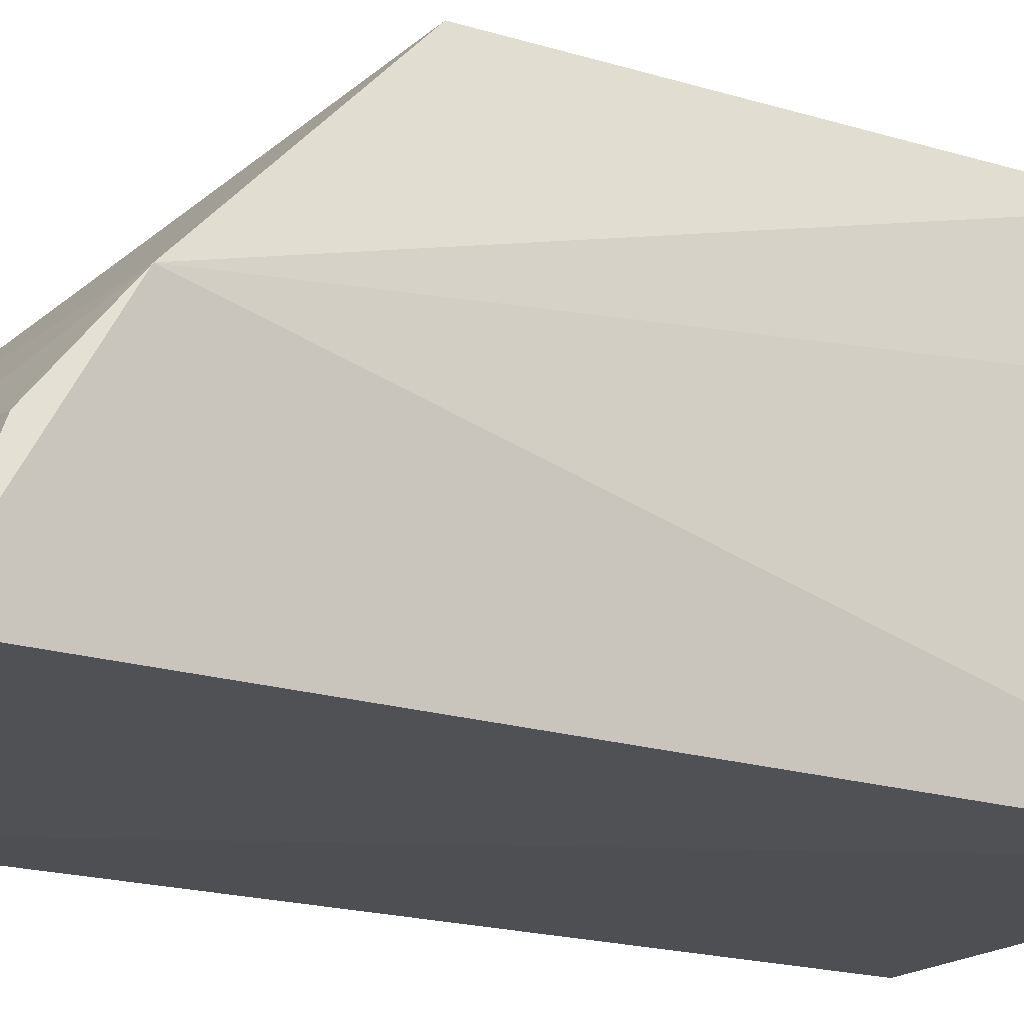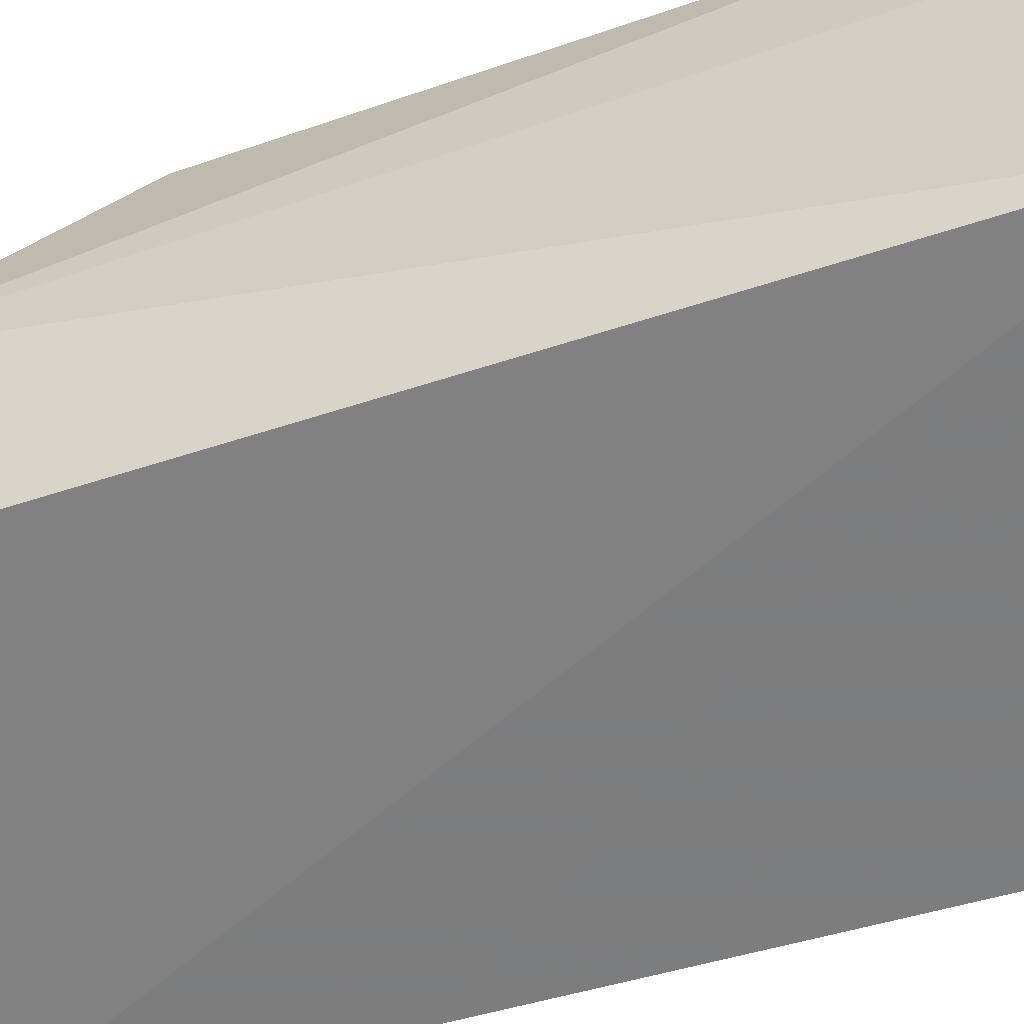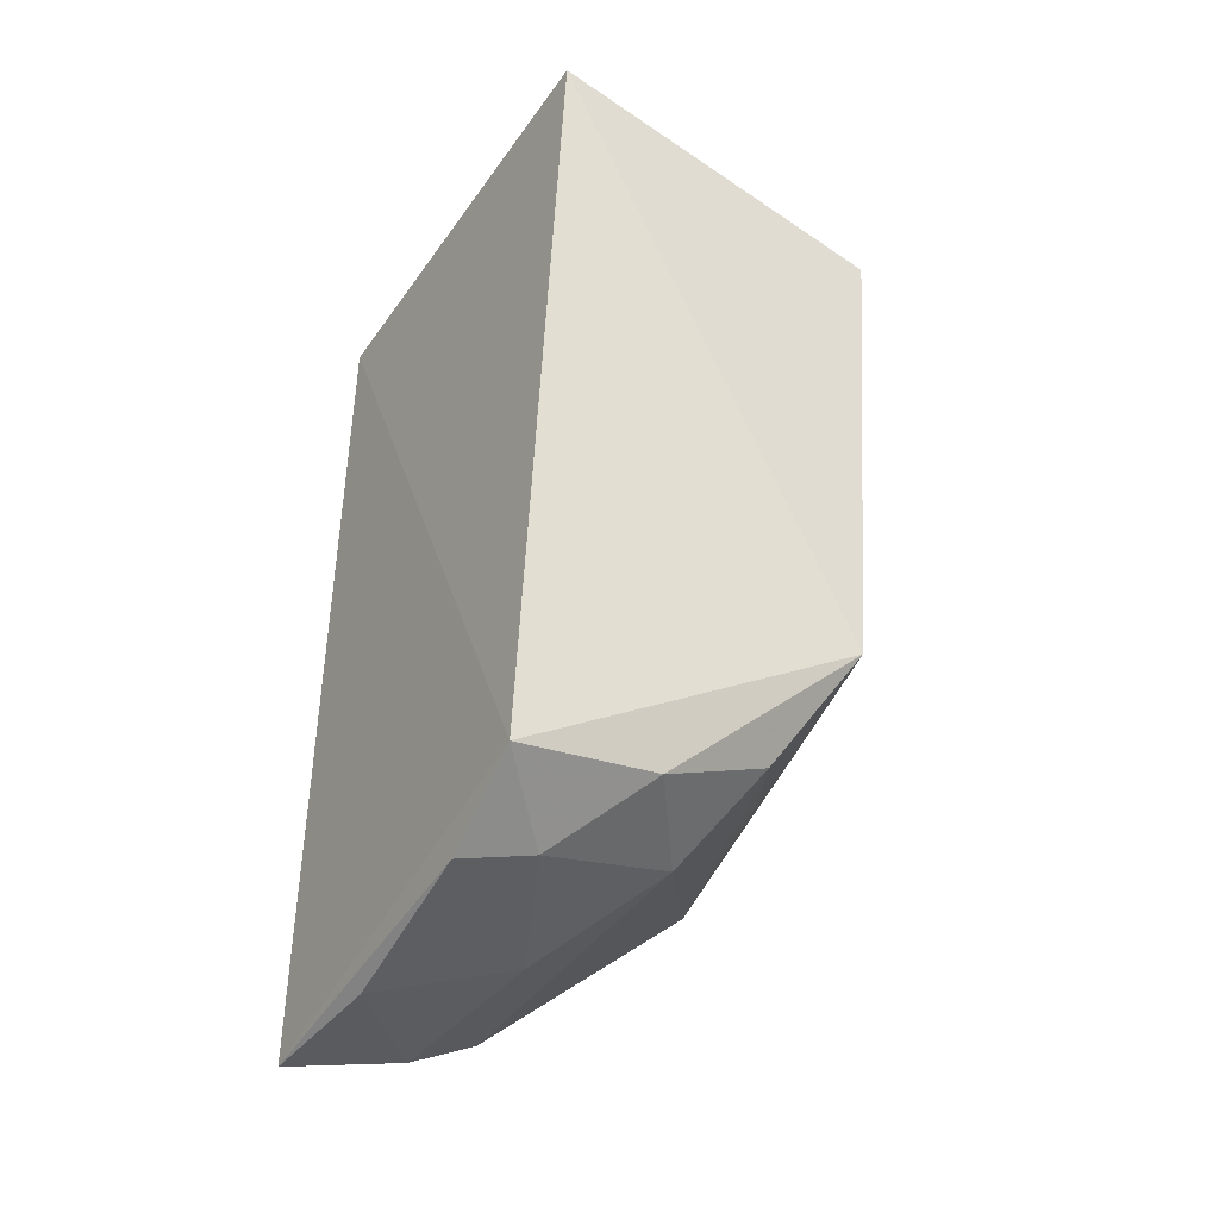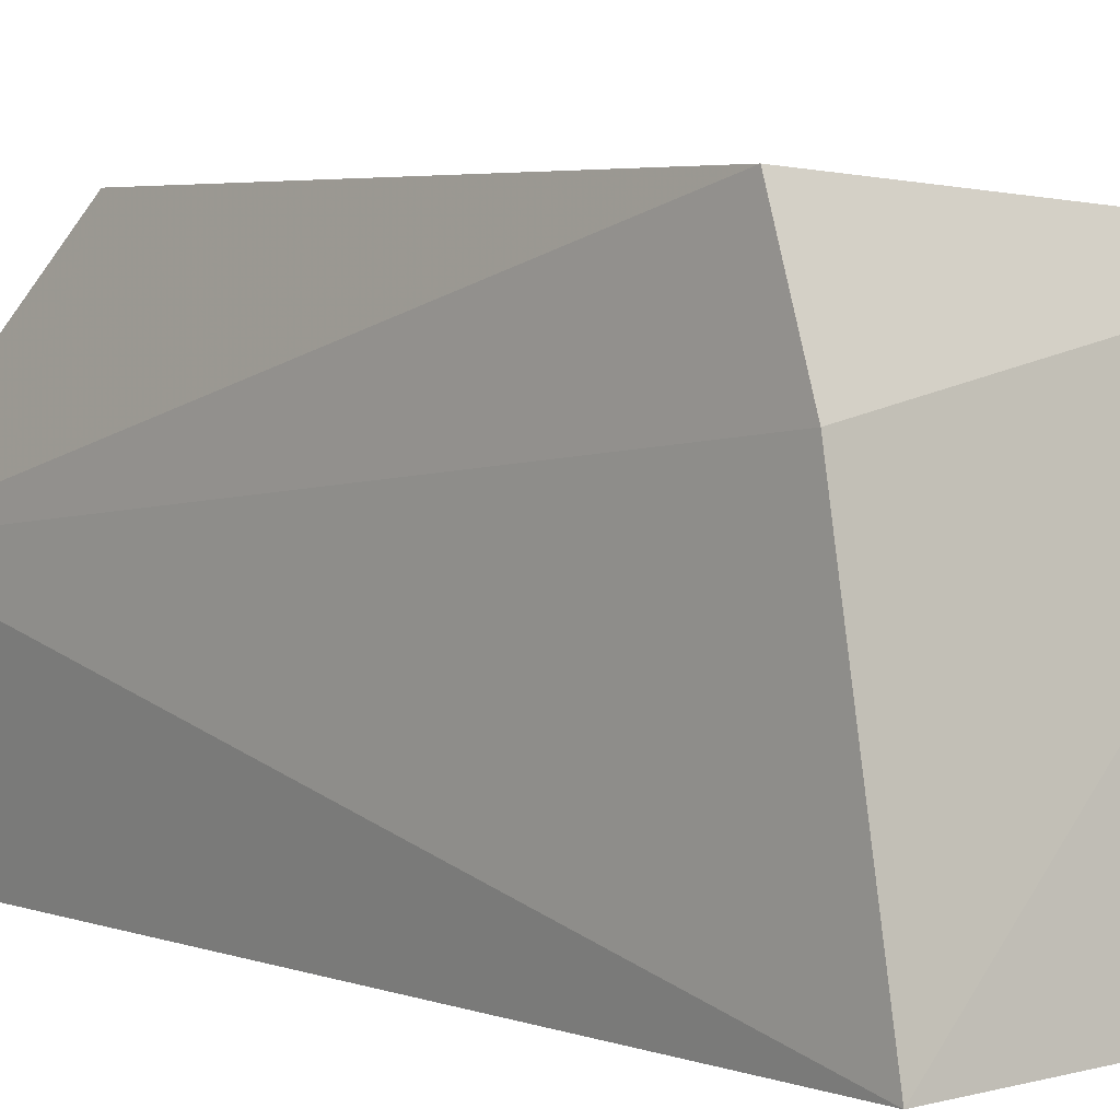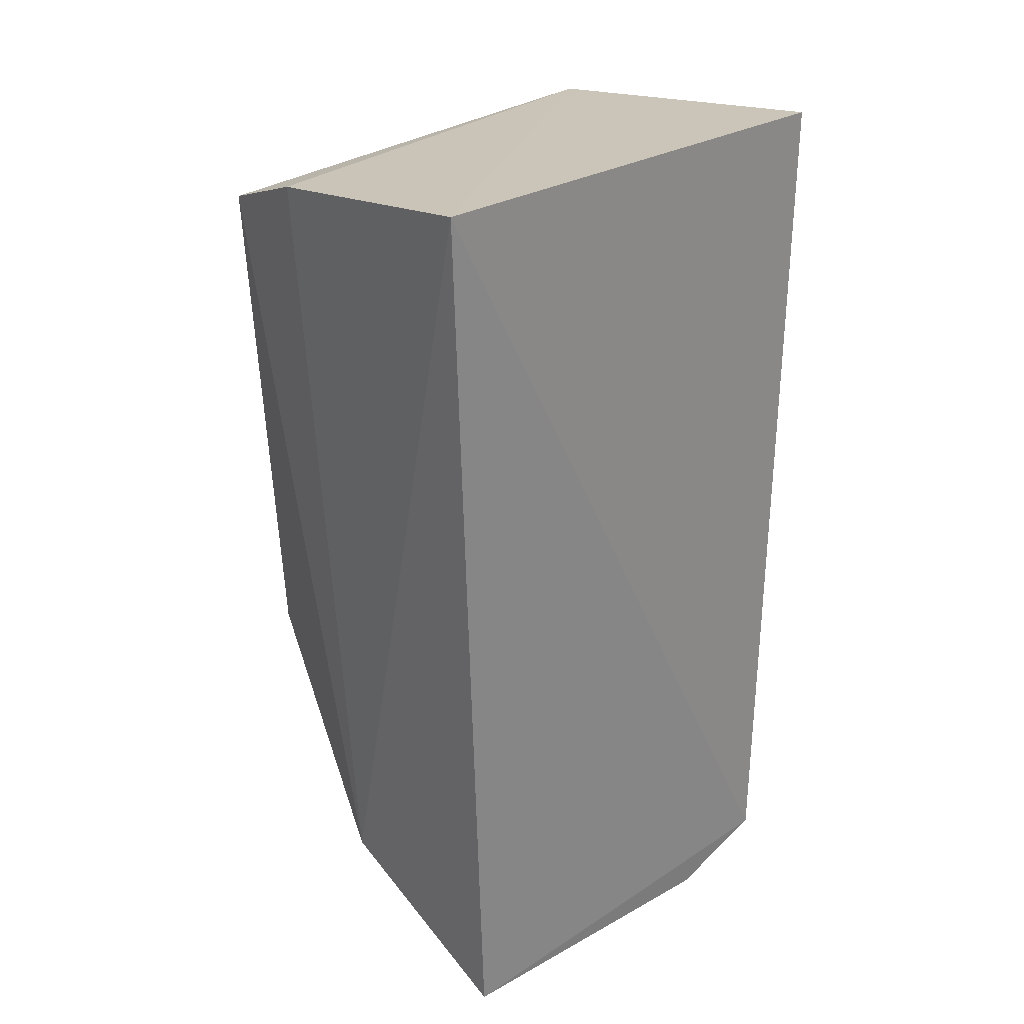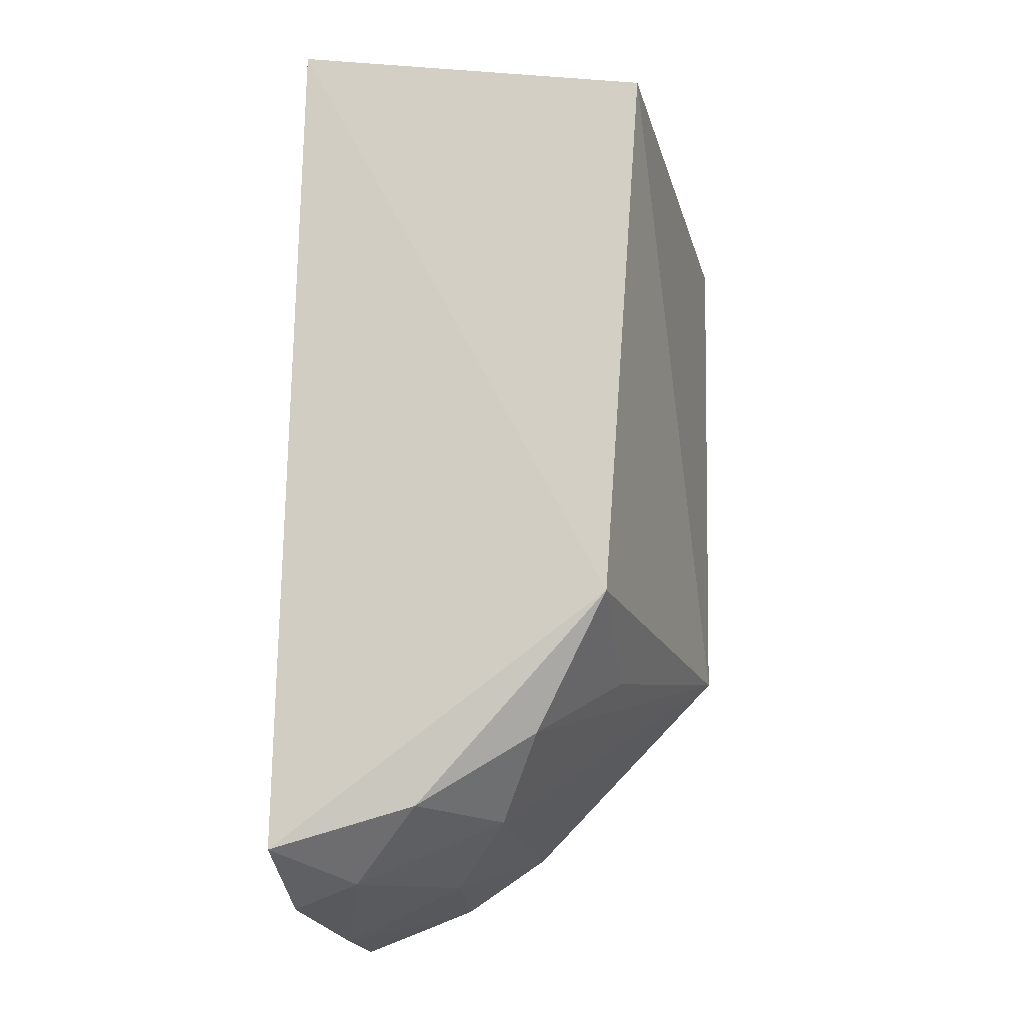
<metadata>
{"format":"obj","ext":"obj","renderer":"f3d","projection":"perspective","resolution":1024,"background":"white","views":[{"elev":-18.8,"azim":55.6,"up":"+Z"},{"elev":-58.7,"azim":106.9,"up":"+Z"},{"elev":-43.5,"azim":-122.7,"up":"+Y"},{"elev":5.2,"azim":138.0,"up":"+Z"},{"elev":29.3,"azim":143.0,"up":"+Y"},{"elev":-16.9,"azim":-79.9,"up":"+Y"}]}
</metadata>
<code>
v 0.002923 0.05506 0.2414
v 0.003756 0.01742 0.2304
v 0.00345 0.06026 0.2204
v -0.01905 0.06092 0.2205
v -0.01828 0.02868 0.2373
v -0.01306 0.01315 0.2196
v -0.01882 0.05761 0.2395
v 0.003261 0.05736 0.2355
v 0.001835 0.02763 0.2409
v 0.002292 0.01197 0.2199
v -0.0177 0.01579 0.2194
v -0.01211 0.01765 0.2308
v -0.01705 0.01794 0.227
v -0.01602 0.02175 0.2332
v 0.00229 0.01427 0.2261
v -0.01377 0.01434 0.2232
v -0.0102 0.02538 0.237
v -0.006046 0.01484 0.2271
v -0.004326 0.01209 0.2204
f 7 3 4
f 7 4 5
f 8 1 2
f 8 2 3
f 8 7 1
f 8 3 7
f 9 2 1
f 9 7 5
f 9 1 7
f 10 3 2
f 11 4 3
f 11 10 6
f 11 3 10
f 11 5 4
f 12 2 9
f 13 5 11
f 14 12 9
f 14 13 12
f 14 5 13
f 15 10 2
f 16 13 11
f 16 11 6
f 16 12 13
f 17 14 9
f 17 9 5
f 17 5 14
f 18 15 2
f 18 2 12
f 18 12 16
f 19 10 15
f 19 15 18
f 19 6 10
f 19 18 16
f 19 16 6

</code>
